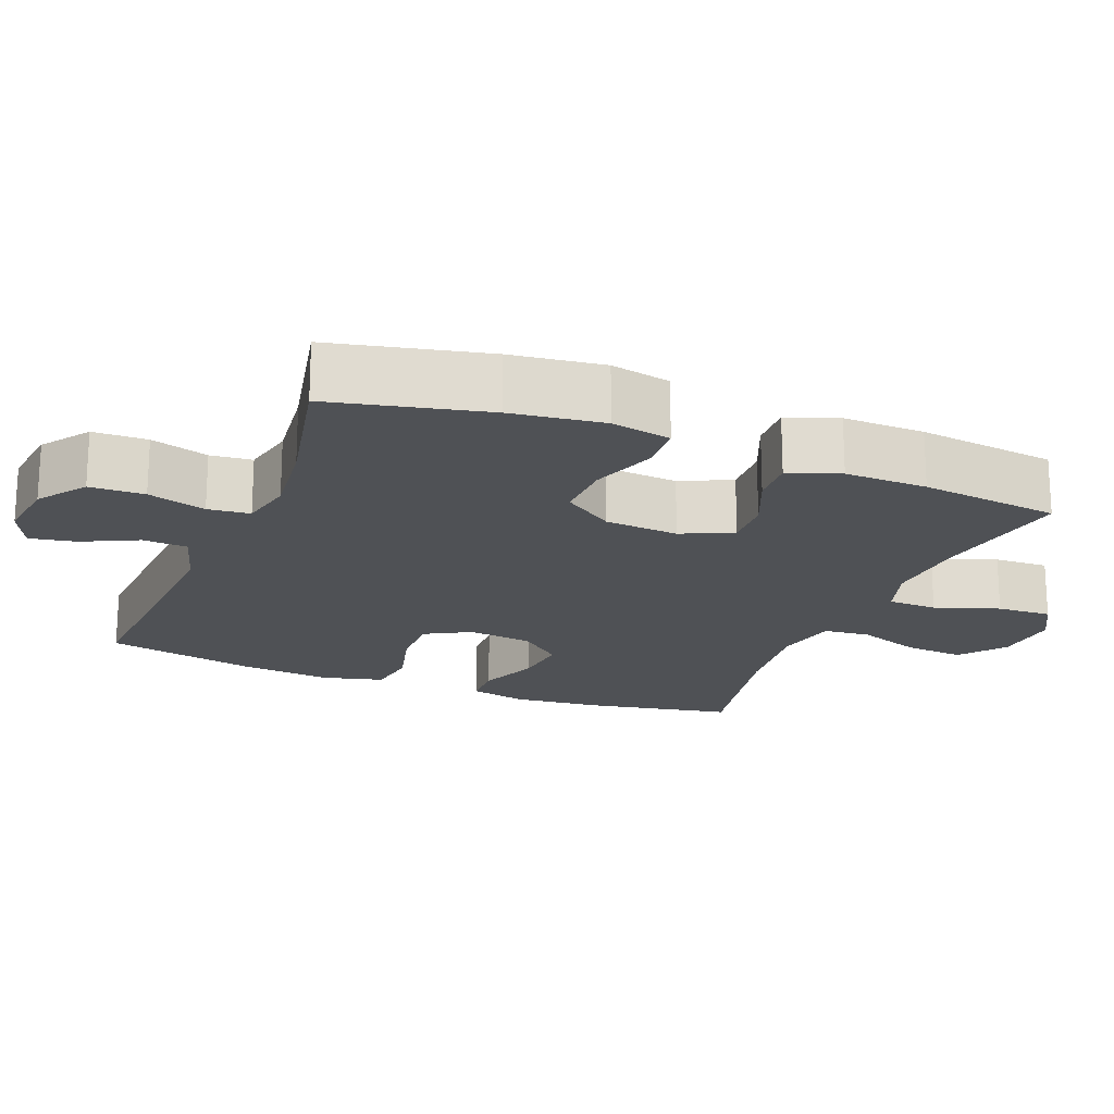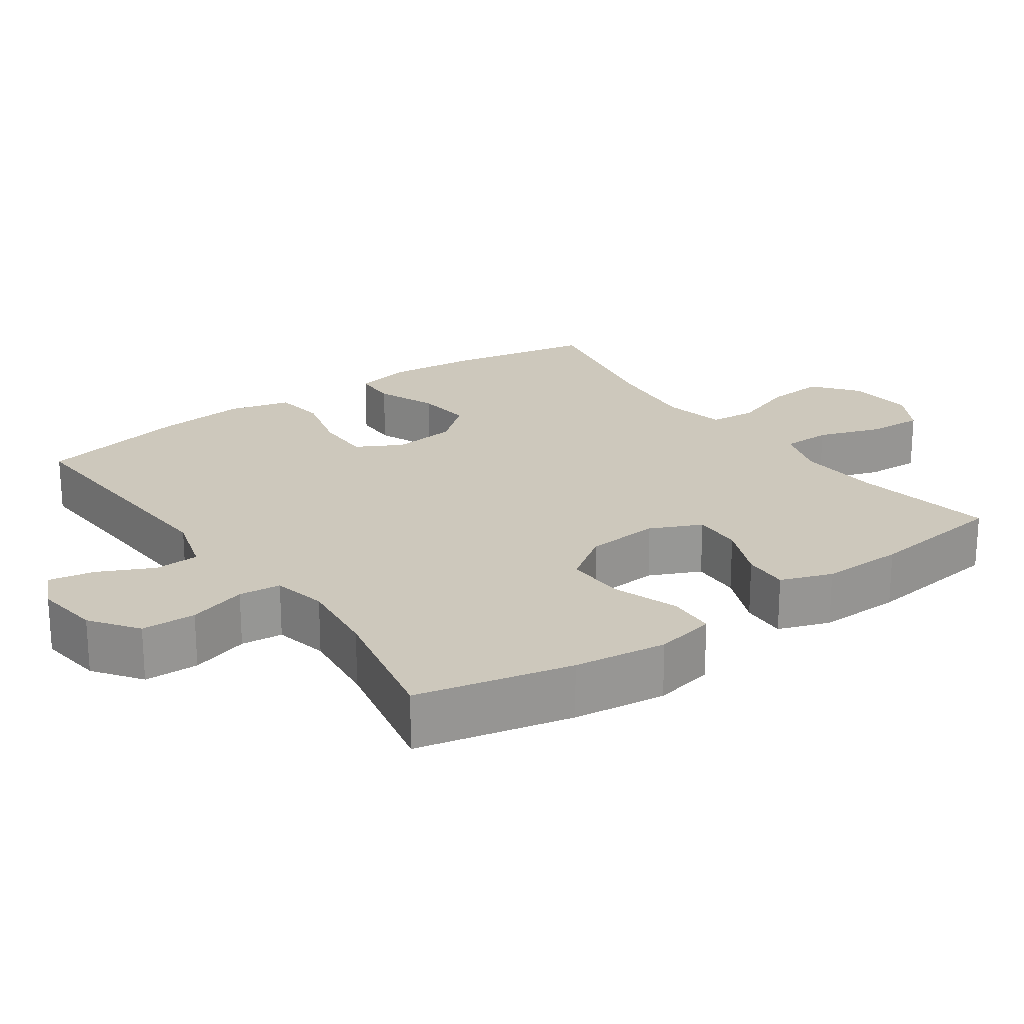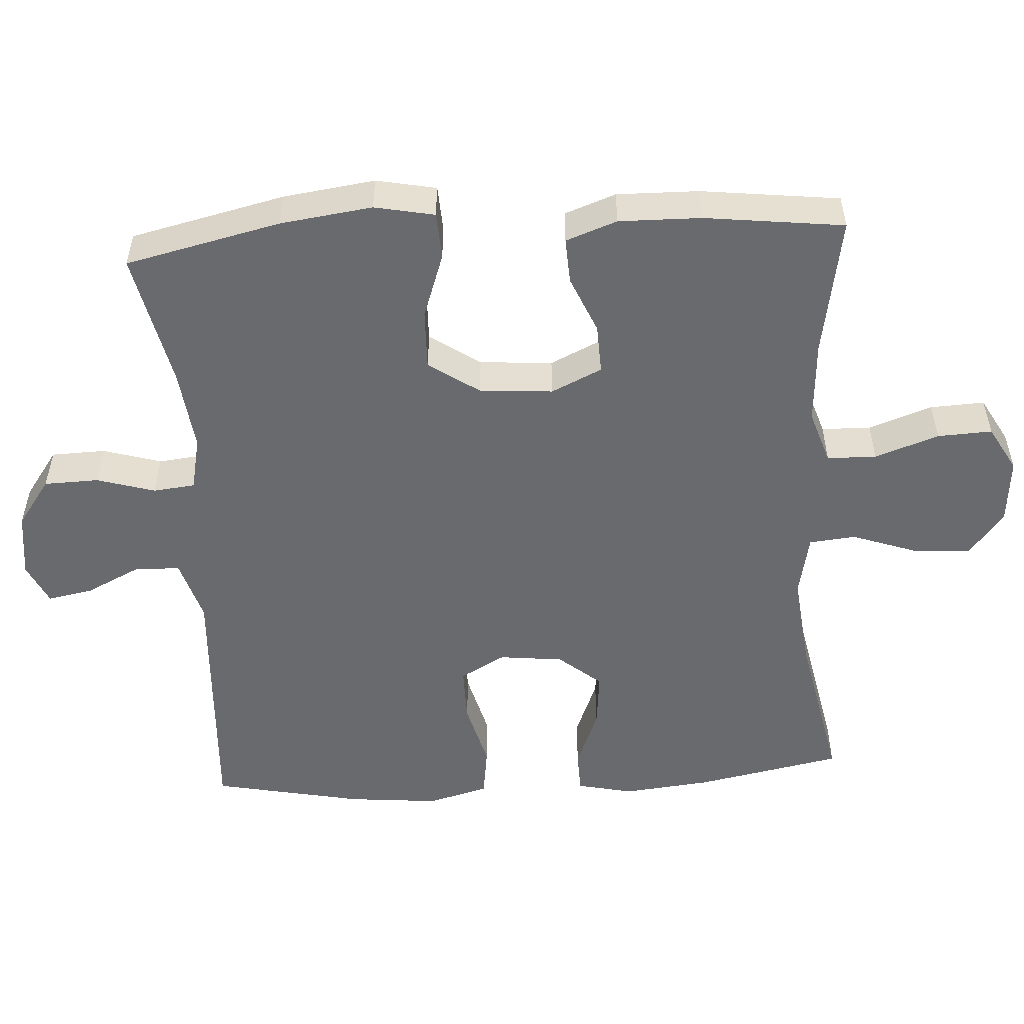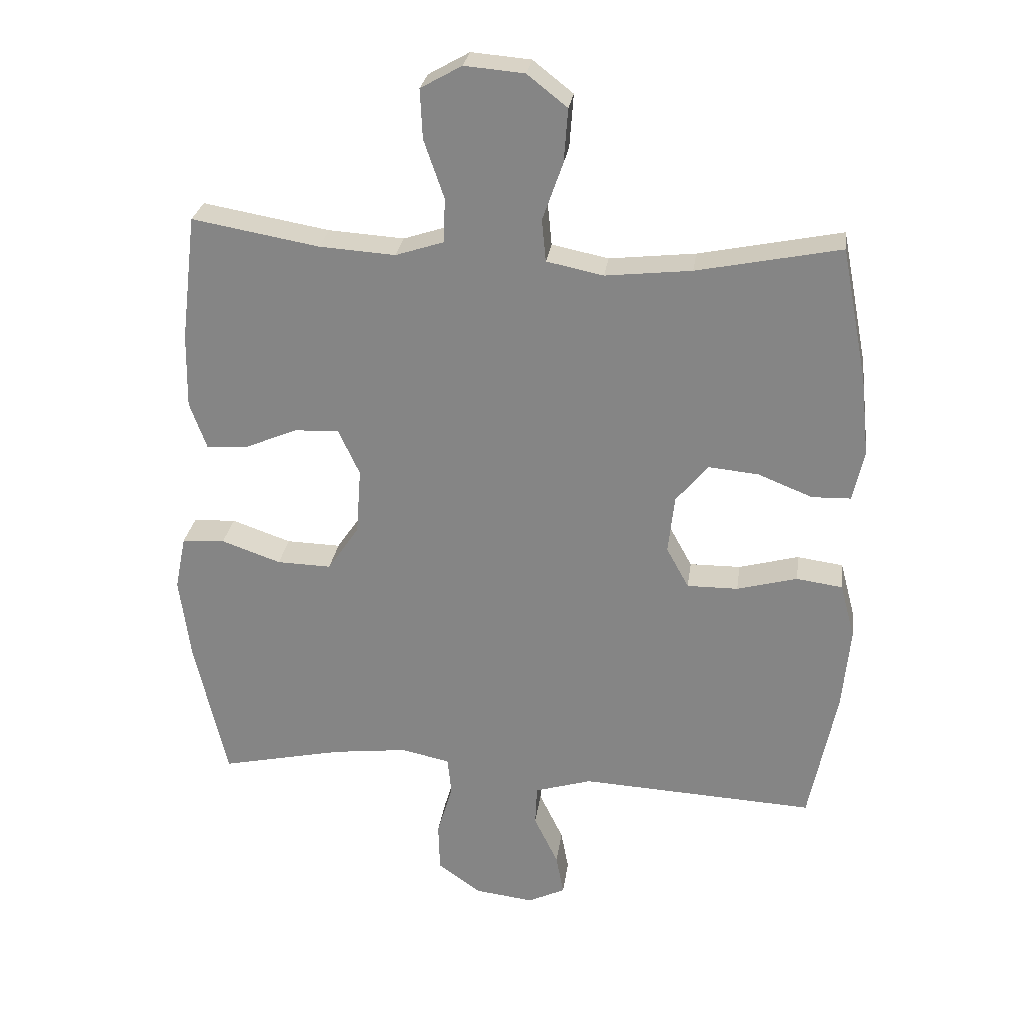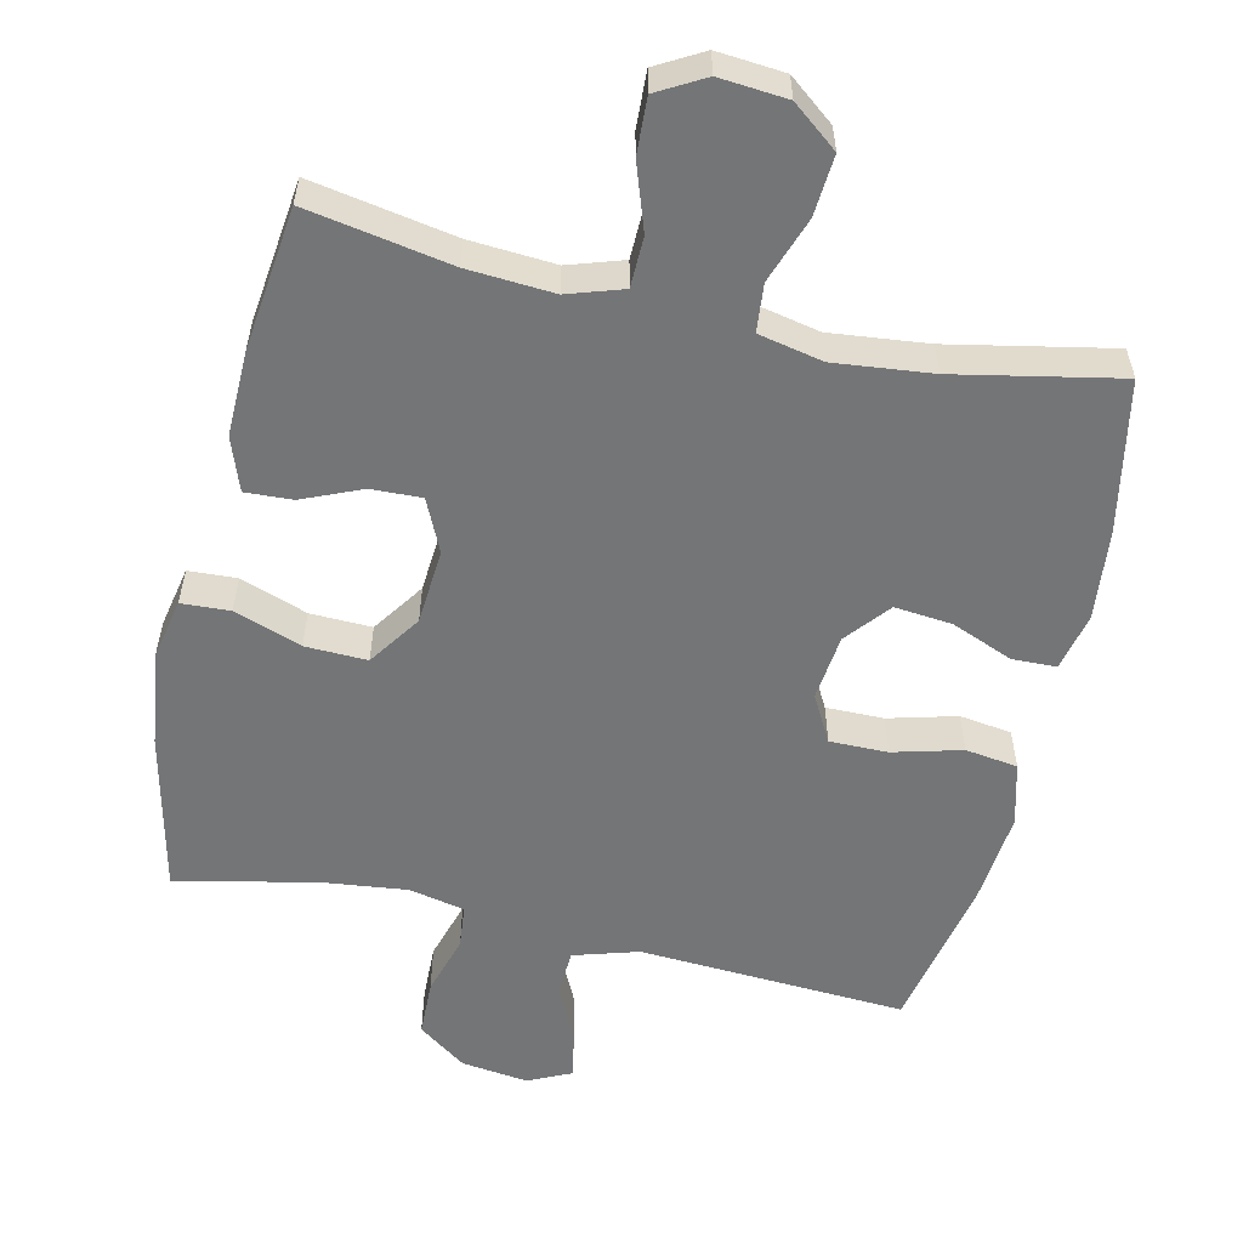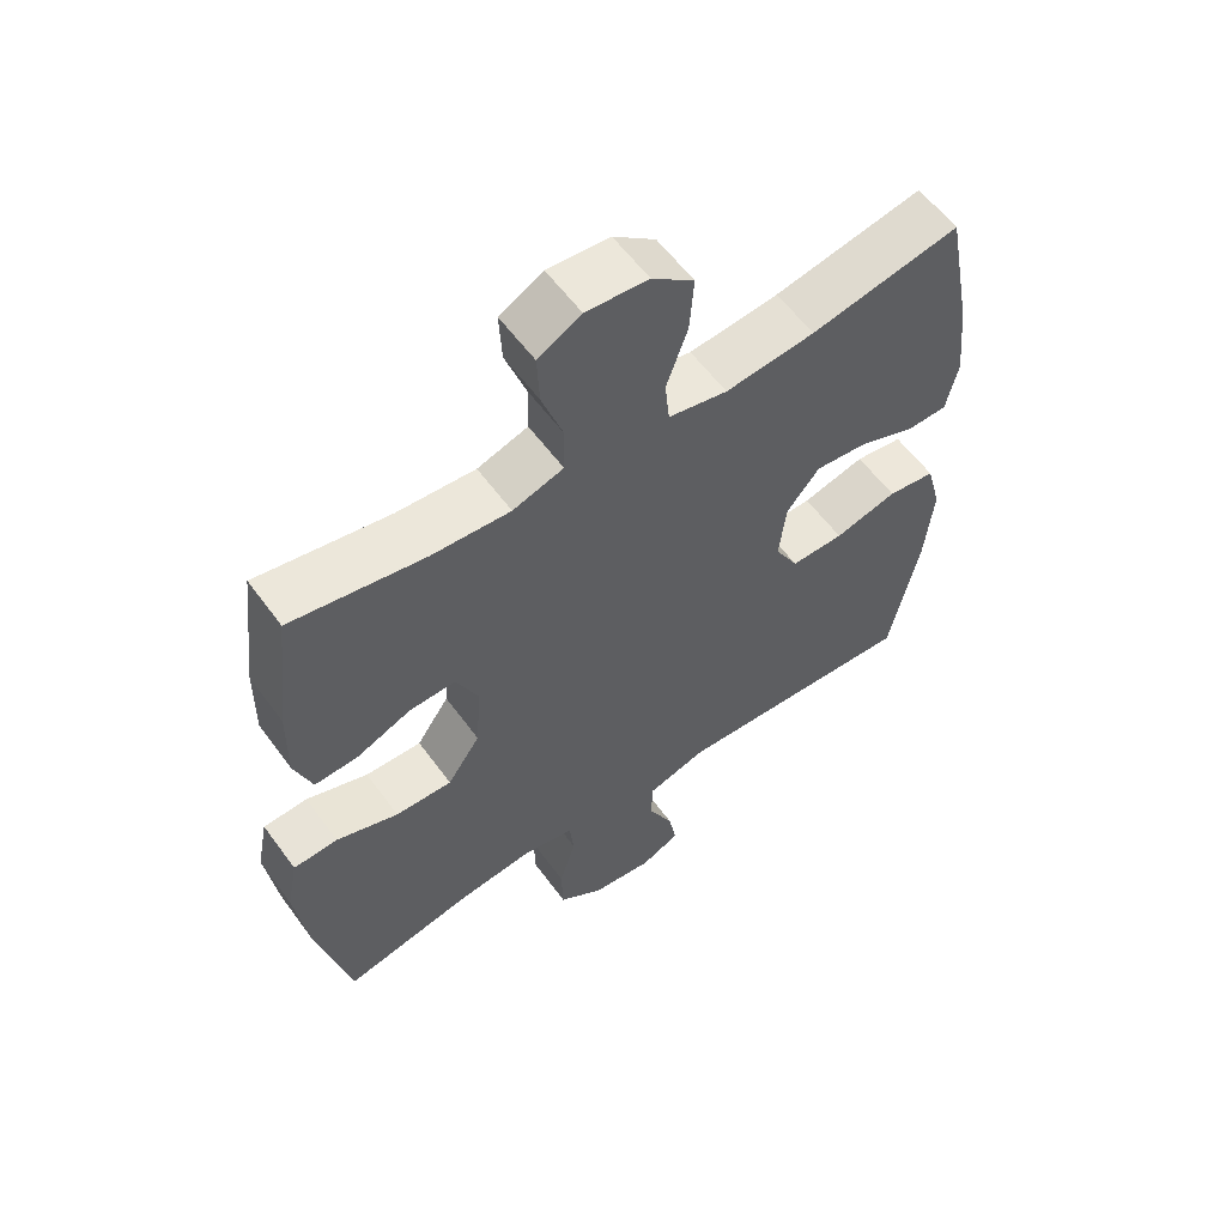
<metadata>
{"format":"obj","ext":"obj","renderer":"f3d","projection":"perspective","resolution":1024,"background":"white","views":[{"elev":-19.5,"azim":-111.9,"up":"+Y"},{"elev":22.2,"azim":-125.5,"up":"+Y"},{"elev":-53.0,"azim":-86.5,"up":"+Y"},{"elev":27.0,"azim":7.7,"up":"+Z"},{"elev":-56.5,"azim":-12.9,"up":"+Y"},{"elev":58.4,"azim":-35.9,"up":"+Z"}]}
</metadata>
<code>
o path396_path396.001
v -0.527 0.0375 0.3059
v -0.529 0.0375 0.1887
v -0.5026 0.0375 0.1156
v -0.4376 0.0375 0.1189
v -0.3554 0.0375 0.1539
v -0.2854 0.0375 0.1566
v -0.2517 0.0375 0.08438
v -0.2595 0.0375 -0.01988
v -0.3088 0.0375 -0.09201
v -0.3941 0.0375 -0.08954
v -0.4873 0.0375 -0.05695
v -0.5544 0.0375 -0.06041
v -0.5715 0.0375 -0.1457
v -0.5538 0.0375 -0.2774
v -0.5032 0.0375 -0.4978
v -0.309 0.0375 -0.456
v -0.1925 0.0375 -0.4422
v -0.1156 0.0375 -0.4586
v -0.1094 0.0375 -0.5183
v -0.134 0.0375 -0.6012
v -0.1318 0.0375 -0.6789
v -0.06458 0.0375 -0.7271
v 0.02806 0.0375 -0.7388
v 0.08725 0.0375 -0.711
v 0.07501 0.0375 -0.6462
v 0.03701 0.0375 -0.5677
v 0.03985 0.0375 -0.5044
v 0.1292 0.0375 -0.4774
v 0.4985 0.0375 -0.4978
v 0.5419 0.0375 -0.2842
v 0.5541 0.0375 -0.1553
v 0.5312 0.0375 -0.06874
v 0.4589 0.0375 -0.05861
v 0.3642 0.0375 -0.08383
v 0.2842 0.0375 -0.08449
v 0.2487 0.0375 -0.02027
v 0.259 0.0375 0.07086
v 0.3089 0.0375 0.1313
v 0.3885 0.0375 0.1234
v 0.4732 0.0375 0.08932
v 0.5344 0.0375 0.09088
v 0.552 0.0375 0.1709
v 0.5392 0.0375 0.2953
v 0.4985 0.0375 0.5041
v 0.273 0.0375 0.4587
v 0.1376 0.0375 0.4439
v 0.04846 0.0375 0.4624
v 0.04194 0.0375 0.5285
v 0.07393 0.0375 0.6195
v 0.08012 0.0375 0.7034
v 0.01687 0.0375 0.7532
v -0.07693 0.0375 0.7612
v -0.1417 0.0375 0.7247
v -0.138 0.0375 0.647
v -0.1065 0.0375 0.5561
v -0.1079 0.0375 0.4859
v -0.1843 0.0375 0.461
v -0.3033 0.0375 0.4688
v -0.5032 0.0375 0.5041
v -0.527 -0.0375 0.3059
v -0.529 -0.0375 0.1887
v -0.5026 -0.0375 0.1156
v -0.4376 -0.0375 0.1189
v -0.3554 -0.0375 0.1539
v -0.2854 -0.0375 0.1566
v -0.2517 -0.0375 0.08438
v -0.2595 -0.0375 -0.01988
v -0.3088 -0.0375 -0.09201
v -0.3941 -0.0375 -0.08954
v -0.4873 -0.0375 -0.05695
v -0.5544 -0.0375 -0.06041
v -0.5715 -0.0375 -0.1457
v -0.5538 -0.0375 -0.2774
v -0.5032 -0.0375 -0.4978
v -0.309 -0.0375 -0.456
v -0.1925 -0.0375 -0.4422
v -0.1156 -0.0375 -0.4586
v -0.1094 -0.0375 -0.5183
v -0.134 -0.0375 -0.6012
v -0.1318 -0.0375 -0.6789
v -0.06458 -0.0375 -0.7271
v 0.02806 -0.0375 -0.7388
v 0.08725 -0.0375 -0.711
v 0.07501 -0.0375 -0.6462
v 0.03701 -0.0375 -0.5677
v 0.03985 -0.0375 -0.5044
v 0.1292 -0.0375 -0.4774
v 0.4985 -0.0375 -0.4978
v 0.5419 -0.0375 -0.2842
v 0.5541 -0.0375 -0.1553
v 0.5312 -0.0375 -0.06874
v 0.4589 -0.0375 -0.05861
v 0.3642 -0.0375 -0.08383
v 0.2842 -0.0375 -0.08449
v 0.2487 -0.0375 -0.02027
v 0.259 -0.0375 0.07086
v 0.3089 -0.0375 0.1313
v 0.3885 -0.0375 0.1234
v 0.4732 -0.0375 0.08932
v 0.5344 -0.0375 0.09088
v 0.552 -0.0375 0.1709
v 0.5392 -0.0375 0.2953
v 0.4985 -0.0375 0.5041
v 0.273 -0.0375 0.4587
v 0.1376 -0.0375 0.4439
v 0.04846 -0.0375 0.4624
v 0.04194 -0.0375 0.5285
v 0.07393 -0.0375 0.6195
v 0.08012 -0.0375 0.7034
v 0.01687 -0.0375 0.7532
v -0.07693 -0.0375 0.7612
v -0.1417 -0.0375 0.7247
v -0.138 -0.0375 0.647
v -0.1065 -0.0375 0.5561
v -0.1079 -0.0375 0.4859
v -0.1843 -0.0375 0.461
v -0.3033 -0.0375 0.4688
v -0.5032 -0.0375 0.5041
v -0.5544 0.0375 -0.06041
v -0.5544 0.0375 -0.06041
v -0.5715 0.0375 -0.1457
v -0.5538 0.0375 -0.2774
v -0.4873 0.0375 -0.05695
v -0.527 0.0375 0.3059
v -0.529 0.0375 0.1887
v -0.5026 0.0375 0.1156
v -0.5026 0.0375 0.1156
v -0.5032 0.0375 -0.4978
v -0.5032 0.0375 -0.4978
v -0.5032 0.0375 0.5041
v -0.5032 0.0375 0.5041
v -0.4376 0.0375 0.1189
v -0.3941 0.0375 -0.08954
v -0.3554 0.0375 0.1539
v -0.309 0.0375 -0.456
v -0.3033 0.0375 0.4688
v -0.3088 0.0375 -0.09201
v -0.2854 0.0375 0.1566
v -0.2854 0.0375 0.1566
v -0.1925 0.0375 -0.4422
v -0.2595 0.0375 -0.01988
v -0.1843 0.0375 0.461
v -0.2517 0.0375 0.08438
v -0.1156 0.0375 -0.4586
v -0.1156 0.0375 -0.4586
v -0.1079 0.0375 0.4859
v -0.1079 0.0375 0.4859
v -0.07693 0.0375 0.7612
v -0.1417 0.0375 0.7247
v -0.1417 0.0375 0.7247
v -0.138 0.0375 0.647
v -0.1065 0.0375 0.5561
v -0.1094 0.0375 -0.5183
v -0.134 0.0375 -0.6012
v -0.1318 0.0375 -0.6789
v -0.06458 0.0375 -0.7271
v 0.01687 0.0375 0.7532
v 0.02806 0.0375 -0.7388
v 0.08012 0.0375 0.7034
v 0.08725 0.0375 -0.711
v 0.08725 0.0375 -0.711
v 0.03701 0.0375 -0.5677
v 0.03985 0.0375 -0.5044
v 0.03985 0.0375 -0.5044
v 0.07501 0.0375 -0.6462
v 0.1292 0.0375 -0.4774
v 0.07393 0.0375 0.6195
v 0.04194 0.0375 0.5285
v 0.04846 0.0375 0.4624
v 0.04846 0.0375 0.4624
v 0.1376 0.0375 0.4439
v 0.273 0.0375 0.4587
v 0.2487 0.0375 -0.02027
v 0.259 0.0375 0.07086
v 0.2842 0.0375 -0.08449
v 0.2842 0.0375 -0.08449
v 0.3089 0.0375 0.1313
v 0.3642 0.0375 -0.08383
v 0.3885 0.0375 0.1234
v 0.4589 0.0375 -0.05861
v 0.4732 0.0375 0.08932
v 0.4985 0.0375 0.5041
v 0.4985 0.0375 0.5041
v 0.5312 0.0375 -0.06874
v 0.5312 0.0375 -0.06874
v 0.4985 0.0375 -0.4978
v 0.4985 0.0375 -0.4978
v 0.5344 0.0375 0.09088
v 0.5344 0.0375 0.09088
v 0.5392 0.0375 0.2953
v 0.5419 0.0375 -0.2842
v 0.5541 0.0375 -0.1553
v 0.552 0.0375 0.1709
v -0.5544 -0.0375 -0.06041
v -0.5544 -0.0375 -0.06041
v -0.5715 -0.0375 -0.1457
v -0.5538 -0.0375 -0.2774
v -0.4873 -0.0375 -0.05695
v -0.527 -0.0375 0.3059
v -0.529 -0.0375 0.1887
v -0.5026 -0.0375 0.1156
v -0.5026 -0.0375 0.1156
v -0.5032 -0.0375 -0.4978
v -0.5032 -0.0375 -0.4978
v -0.5032 -0.0375 0.5041
v -0.5032 -0.0375 0.5041
v -0.4376 -0.0375 0.1189
v -0.3941 -0.0375 -0.08954
v -0.3554 -0.0375 0.1539
v -0.309 -0.0375 -0.456
v -0.3033 -0.0375 0.4688
v -0.3088 -0.0375 -0.09201
v -0.2854 -0.0375 0.1566
v -0.2854 -0.0375 0.1566
v -0.1925 -0.0375 -0.4422
v -0.2595 -0.0375 -0.01988
v -0.1843 -0.0375 0.461
v -0.2517 -0.0375 0.08438
v -0.1156 -0.0375 -0.4586
v -0.1156 -0.0375 -0.4586
v -0.1079 -0.0375 0.4859
v -0.1079 -0.0375 0.4859
v -0.07693 -0.0375 0.7612
v -0.1417 -0.0375 0.7247
v -0.1417 -0.0375 0.7247
v -0.138 -0.0375 0.647
v -0.1065 -0.0375 0.5561
v -0.1094 -0.0375 -0.5183
v -0.134 -0.0375 -0.6012
v -0.1318 -0.0375 -0.6789
v -0.06458 -0.0375 -0.7271
v 0.01687 -0.0375 0.7532
v 0.02806 -0.0375 -0.7388
v 0.08012 -0.0375 0.7034
v 0.08725 -0.0375 -0.711
v 0.08725 -0.0375 -0.711
v 0.03701 -0.0375 -0.5677
v 0.03985 -0.0375 -0.5044
v 0.03985 -0.0375 -0.5044
v 0.07501 -0.0375 -0.6462
v 0.1292 -0.0375 -0.4774
v 0.07393 -0.0375 0.6195
v 0.04194 -0.0375 0.5285
v 0.04846 -0.0375 0.4624
v 0.04846 -0.0375 0.4624
v 0.1376 -0.0375 0.4439
v 0.273 -0.0375 0.4587
v 0.2487 -0.0375 -0.02027
v 0.259 -0.0375 0.07086
v 0.2842 -0.0375 -0.08449
v 0.2842 -0.0375 -0.08449
v 0.3089 -0.0375 0.1313
v 0.3642 -0.0375 -0.08383
v 0.3885 -0.0375 0.1234
v 0.4589 -0.0375 -0.05861
v 0.4732 -0.0375 0.08932
v 0.4985 -0.0375 0.5041
v 0.4985 -0.0375 0.5041
v 0.5312 -0.0375 -0.06874
v 0.5312 -0.0375 -0.06874
v 0.4985 -0.0375 -0.4978
v 0.4985 -0.0375 -0.4978
v 0.5344 -0.0375 0.09088
v 0.5344 -0.0375 0.09088
v 0.5392 -0.0375 0.2953
v 0.5419 -0.0375 -0.2842
v 0.5541 -0.0375 -0.1553
v 0.552 -0.0375 0.1709
f 244 213 218
f 231 237 229
f 209 200 207
f 238 228 237
f 227 221 243
f 250 219 241
f 252 254 265
f 244 249 246
f 228 238 219
f 242 226 227
f 268 256 263
f 200 209 199
f 268 254 256
f 211 213 217
f 231 229 230
f 221 213 244
f 246 249 252
f 210 197 203
f 240 233 235
f 250 266 253
f 213 211 209
f 266 250 241
f 234 232 242
f 241 219 238
f 196 198 194
f 248 219 250
f 215 212 210
f 253 266 267
f 255 267 259
f 249 218 248
f 231 233 240
f 208 198 196
f 197 208 196
f 197 210 208
f 247 252 265
f 216 219 248
f 237 231 240
f 244 218 249
f 232 226 242
f 243 221 244
f 246 252 247
f 223 226 232
f 218 216 248
f 265 254 268
f 224 226 223
f 201 207 200
f 266 241 261
f 253 267 255
f 199 209 211
f 229 237 228
f 219 216 212
f 219 212 215
f 242 227 243
f 217 213 221
f 208 210 212
f 257 247 265
f 199 211 205
f 120 13 72 195
f 13 14 73 72
f 11 12 71 70
f 1 2 61 60
f 2 127 202 61
f 14 129 204 73
f 131 1 60 206
f 3 4 63 62
f 10 11 70 69
f 4 5 64 63
f 15 16 75 74
f 58 59 118 117
f 9 10 69 68
f 5 139 214 64
f 16 17 76 75
f 8 9 68 67
f 57 58 117 116
f 6 7 66 65
f 7 8 67 66
f 17 145 220 76
f 147 57 116 222
f 52 150 225 111
f 53 54 113 112
f 54 55 114 113
f 19 20 79 78
f 20 21 80 79
f 21 22 81 80
f 18 19 78 77
f 55 56 115 114
f 51 52 111 110
f 22 23 82 81
f 50 51 110 109
f 23 161 236 82
f 26 164 239 85
f 25 26 85 84
f 24 25 84 83
f 27 28 87 86
f 49 50 109 108
f 48 49 108 107
f 170 48 107 245
f 46 47 106 105
f 45 46 105 104
f 36 37 96 95
f 176 36 95 251
f 37 38 97 96
f 34 35 94 93
f 38 39 98 97
f 33 34 93 92
f 39 40 99 98
f 183 45 104 258
f 185 33 92 260
f 28 187 262 87
f 40 189 264 99
f 43 44 103 102
f 29 30 89 88
f 31 32 91 90
f 30 31 90 89
f 42 43 102 101
f 41 42 101 100
f 169 143 138
f 156 154 162
f 134 132 125
f 163 162 153
f 152 168 146
f 175 166 144
f 177 190 179
f 169 171 174
f 153 144 163
f 167 152 151
f 193 188 181
f 125 124 134
f 193 181 179
f 136 142 138
f 156 155 154
f 146 169 138
f 171 177 174
f 135 128 122
f 165 160 158
f 175 178 191
f 138 134 136
f 191 166 175
f 159 167 157
f 166 163 144
f 121 119 123
f 173 175 144
f 140 135 137
f 178 192 191
f 180 184 192
f 174 173 143
f 156 165 158
f 133 121 123
f 122 121 133
f 122 133 135
f 172 190 177
f 141 173 144
f 162 165 156
f 169 174 143
f 157 167 151
f 168 169 146
f 171 172 177
f 148 157 151
f 143 173 141
f 190 193 179
f 149 148 151
f 126 125 132
f 191 186 166
f 178 180 192
f 124 136 134
f 154 153 162
f 144 137 141
f 144 140 137
f 167 168 152
f 142 146 138
f 133 137 135
f 182 190 172
f 124 130 136

</code>
